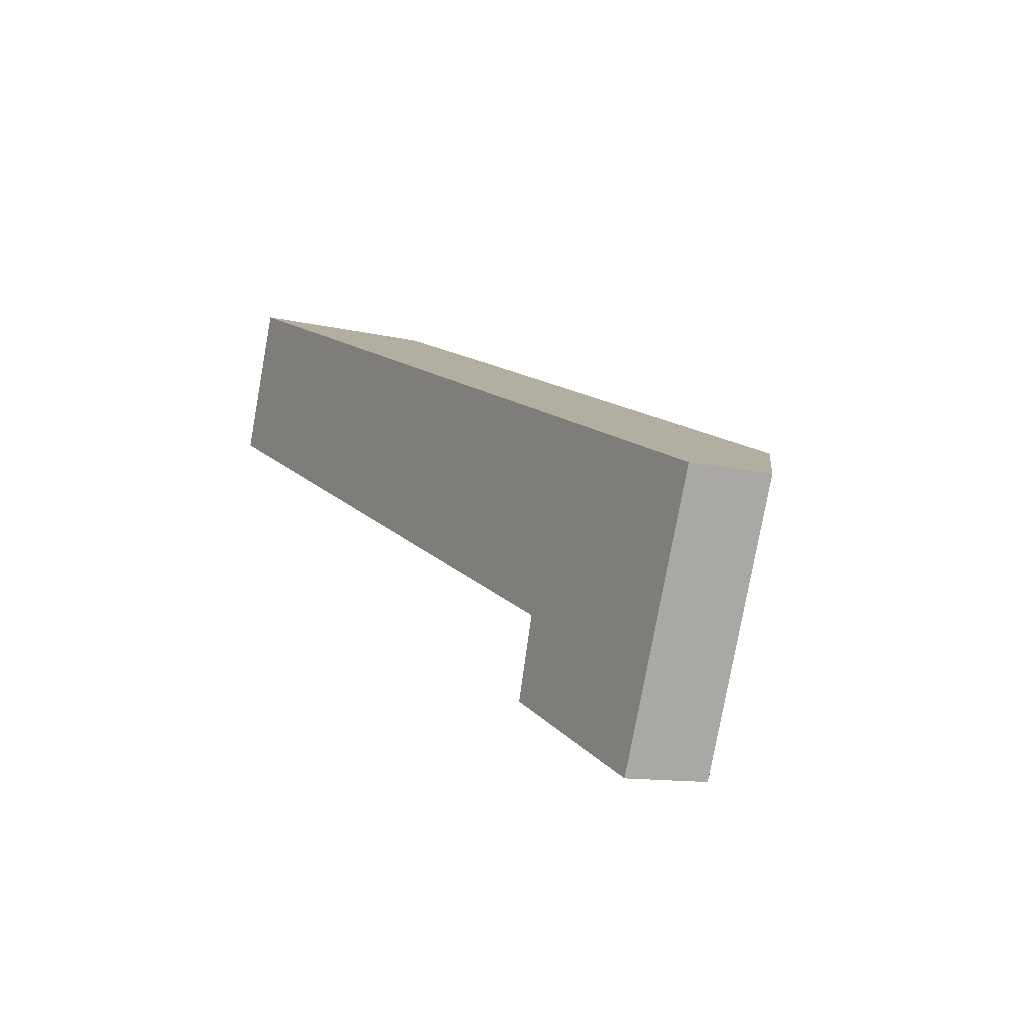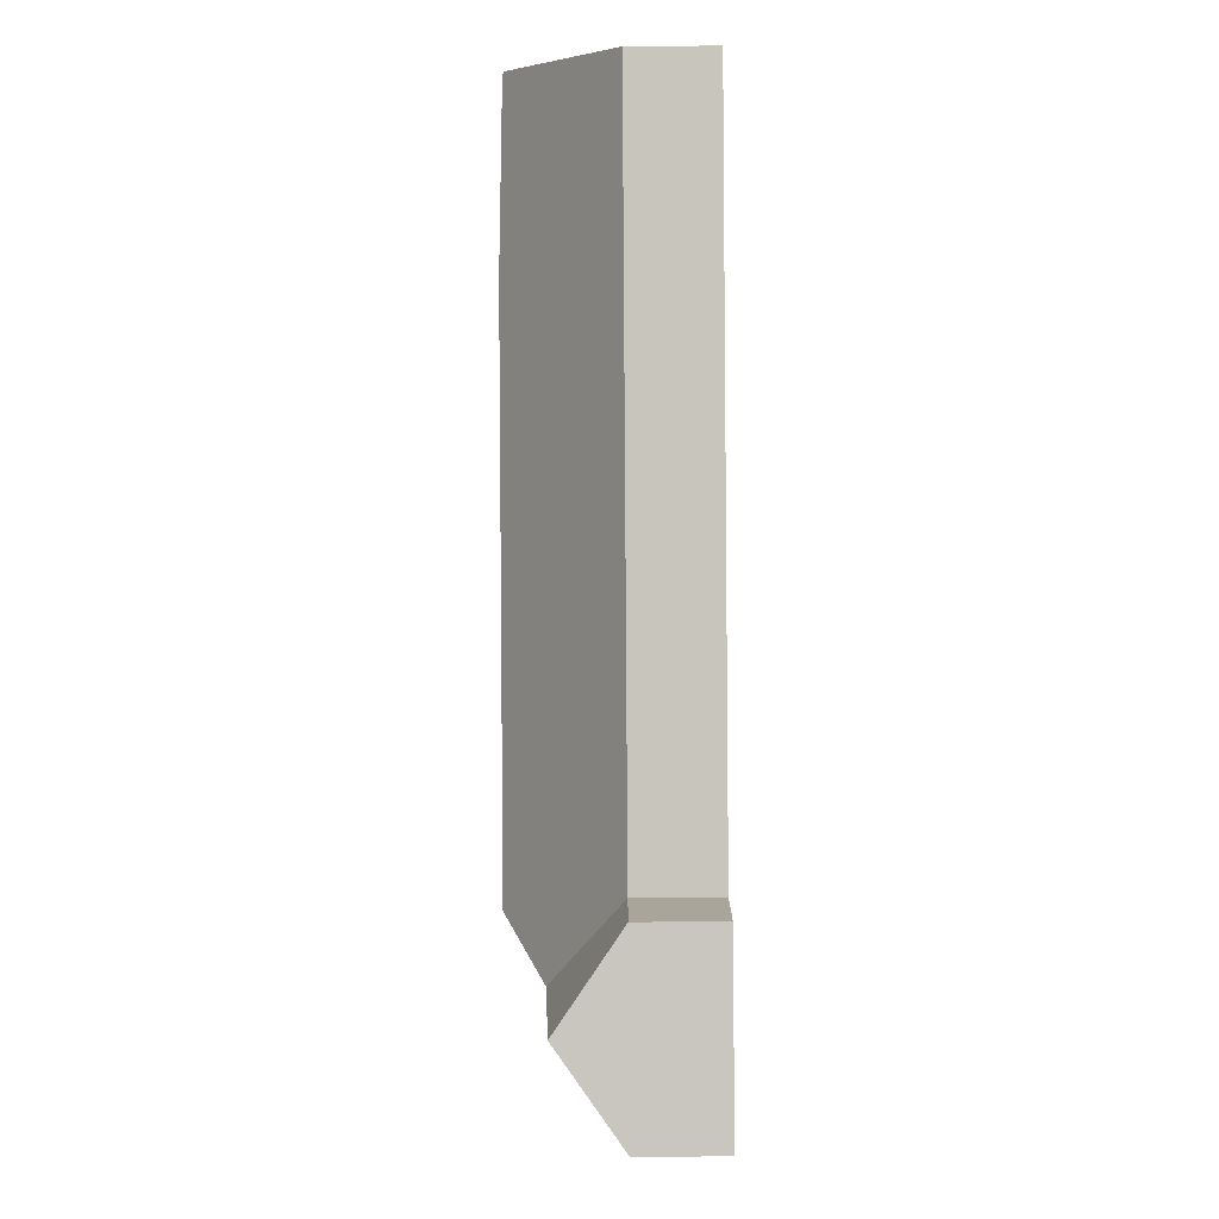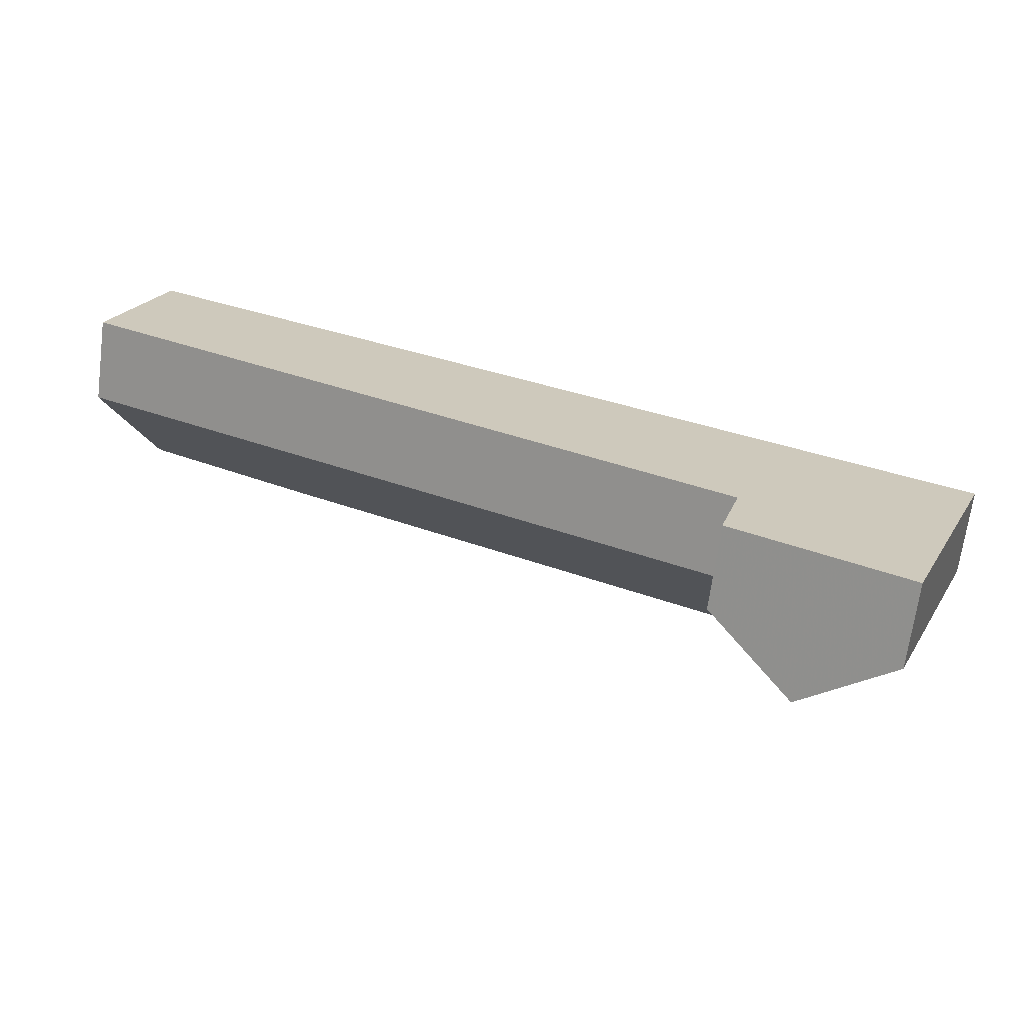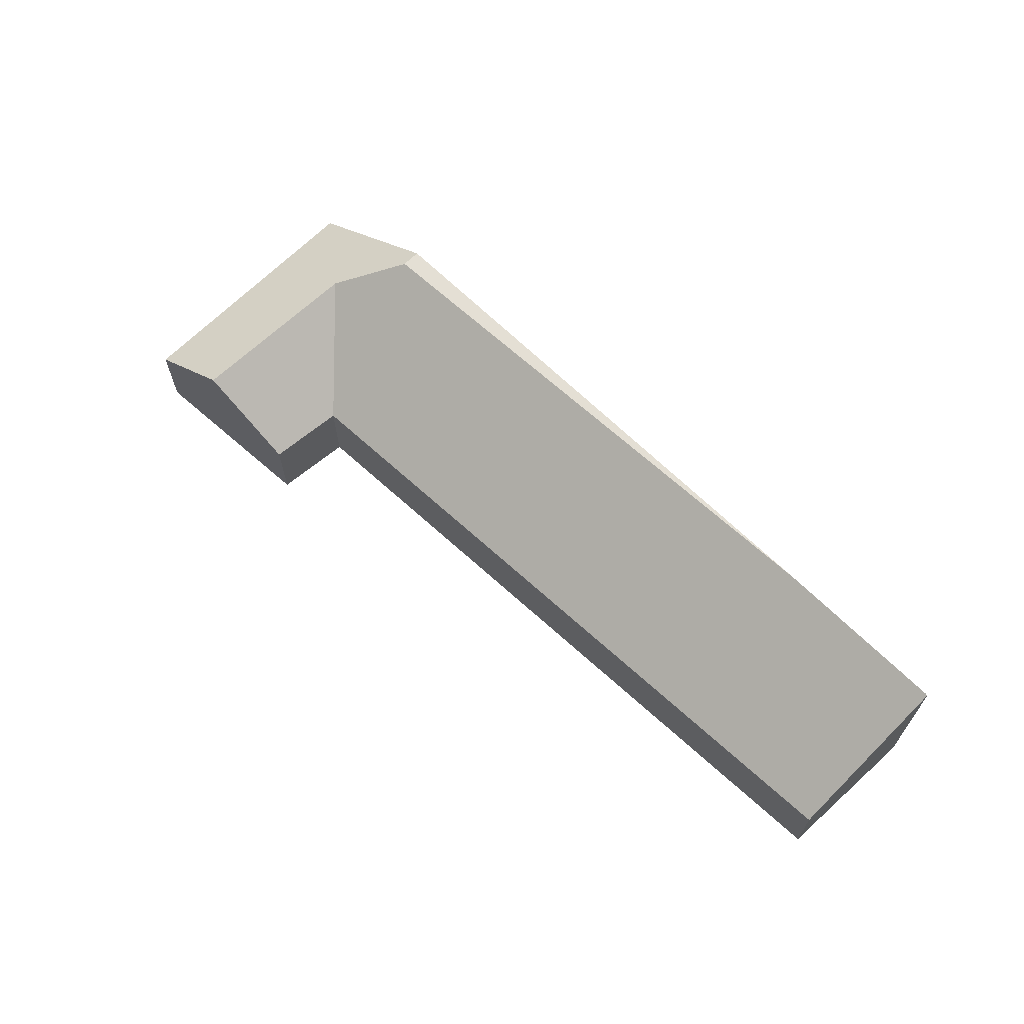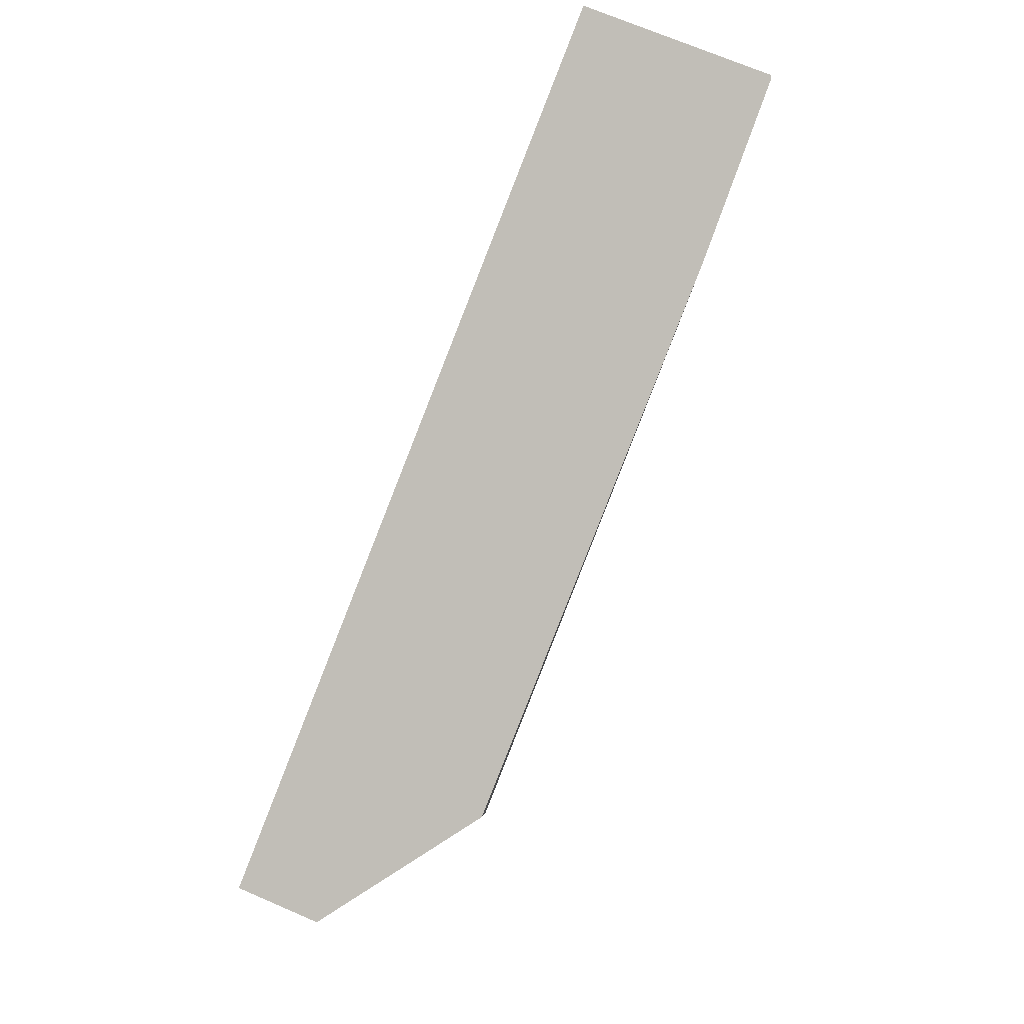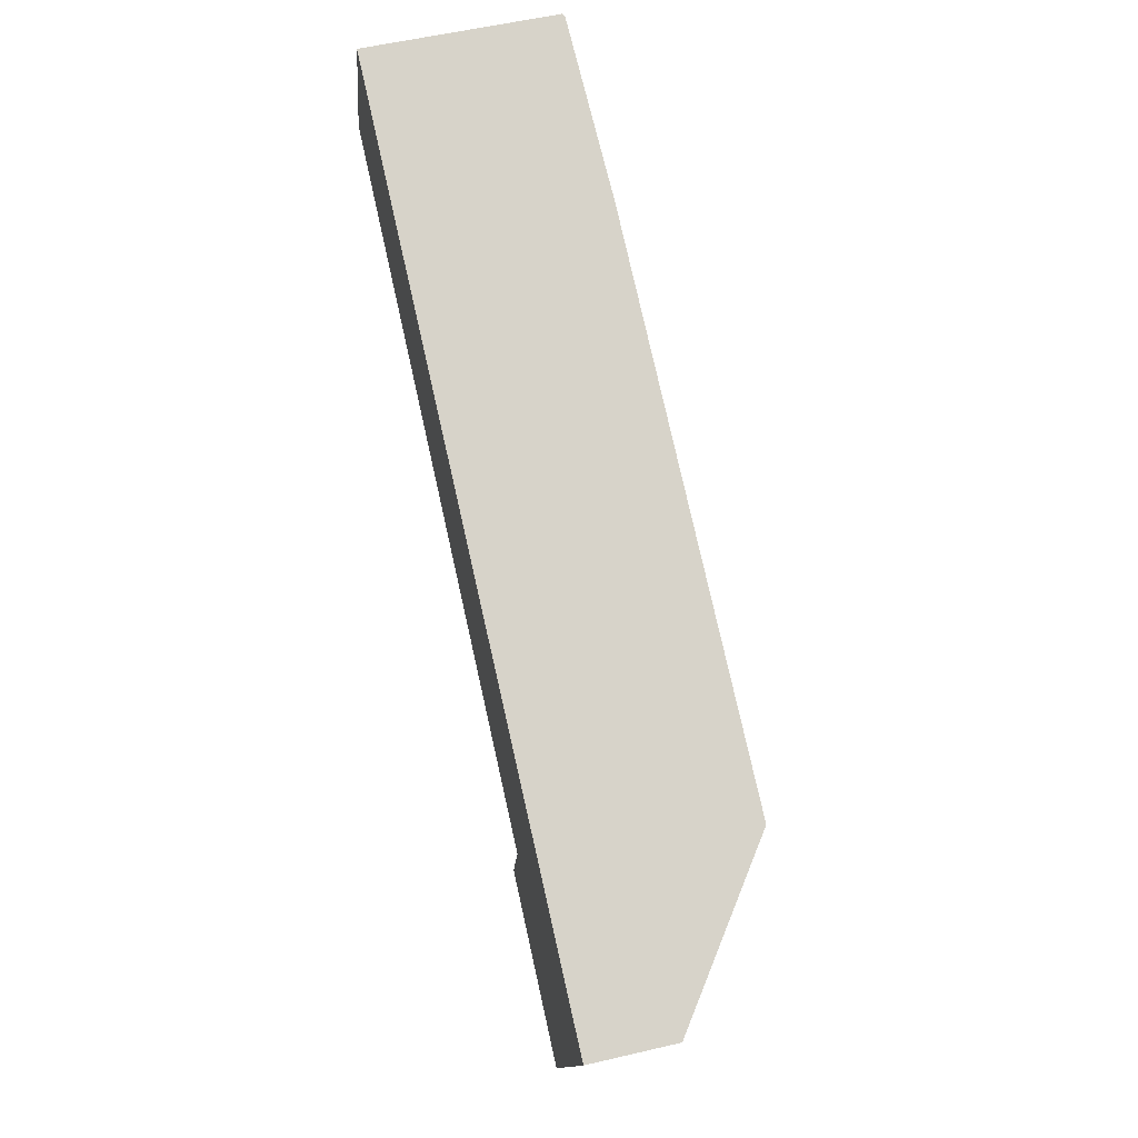
<metadata>
{"format":"obj","ext":"obj","renderer":"f3d","projection":"perspective","resolution":1024,"background":"white","views":[{"elev":-11.5,"azim":59.6,"up":"+Z"},{"elev":-66.2,"azim":-89.6,"up":"+Z"},{"elev":-68.1,"azim":-7.5,"up":"+Z"},{"elev":66.3,"azim":-113.5,"up":"+Y"},{"elev":70.7,"azim":113.3,"up":"+Z"},{"elev":56.1,"azim":76.2,"up":"+Z"}]}
</metadata>
<code>
v 6.447 -0.1311 3.866
v 6.447 -0.1014 3.866
v 6.439 -0.1014 3.839
v 6.439 -0.1311 3.839
v 6.447 -0.1311 3.866
v 6.218 -0.1311 3.968
v 6.218 -0.1014 3.968
v 6.447 -0.1014 3.866
v 6.236 -0.1311 4.019
v 6.236 -0.06428 4.019
v 6.236 -0.06428 4.018
v 6.218 -0.1014 3.968
v 6.218 -0.1311 3.968
v 6.237 -0.06362 4.019
v 6.482 -0.06207 3.919
v 6.48 -0.06207 3.913
v 6.296 -0.06207 3.994
v 6.49 -0.0762 3.886
v 6.47 -0.07843 3.825
v 6.47 -0.07843 3.825
v 6.499 -0.1014 3.811
v 6.499 -0.1311 3.811
v 6.439 -0.1311 3.839
v 6.439 -0.1014 3.839
v 6.236 -0.1311 4.019
v 6.218 -0.1311 3.968
v 6.447 -0.1311 3.866
v 6.439 -0.1311 3.839
v 6.499 -0.1311 3.811
v 6.534 -0.1311 3.898
v 6.534 -0.1014 3.898
v 6.482 -0.06207 3.919
v 6.296 -0.06207 3.994
v 6.237 -0.06362 4.019
v 6.236 -0.06428 4.019
v 6.236 -0.1311 4.019
v 6.534 -0.1311 3.898
v 6.499 -0.1014 3.811
v 6.534 -0.1014 3.898
v 6.534 -0.1311 3.898
v 6.499 -0.1311 3.811
f 1 2 3
f 1 3 4
f 5 6 7
f 5 7 8
f 9 10 11
f 9 11 12
f 9 12 13
f 11 10 14
f 15 16 17
f 16 18 2
f 16 2 7
f 16 7 11
f 16 11 14
f 16 14 17
f 18 19 3
f 18 3 2
f 20 21 22
f 20 22 23
f 20 23 24
f 25 26 27
f 27 28 29
f 30 25 27
f 30 27 29
f 31 32 33
f 31 33 34
f 31 34 35
f 31 35 36
f 31 36 37
f 18 16 15
f 21 19 31
f 31 19 18
f 31 18 15
f 38 39 40
f 38 40 41

</code>
